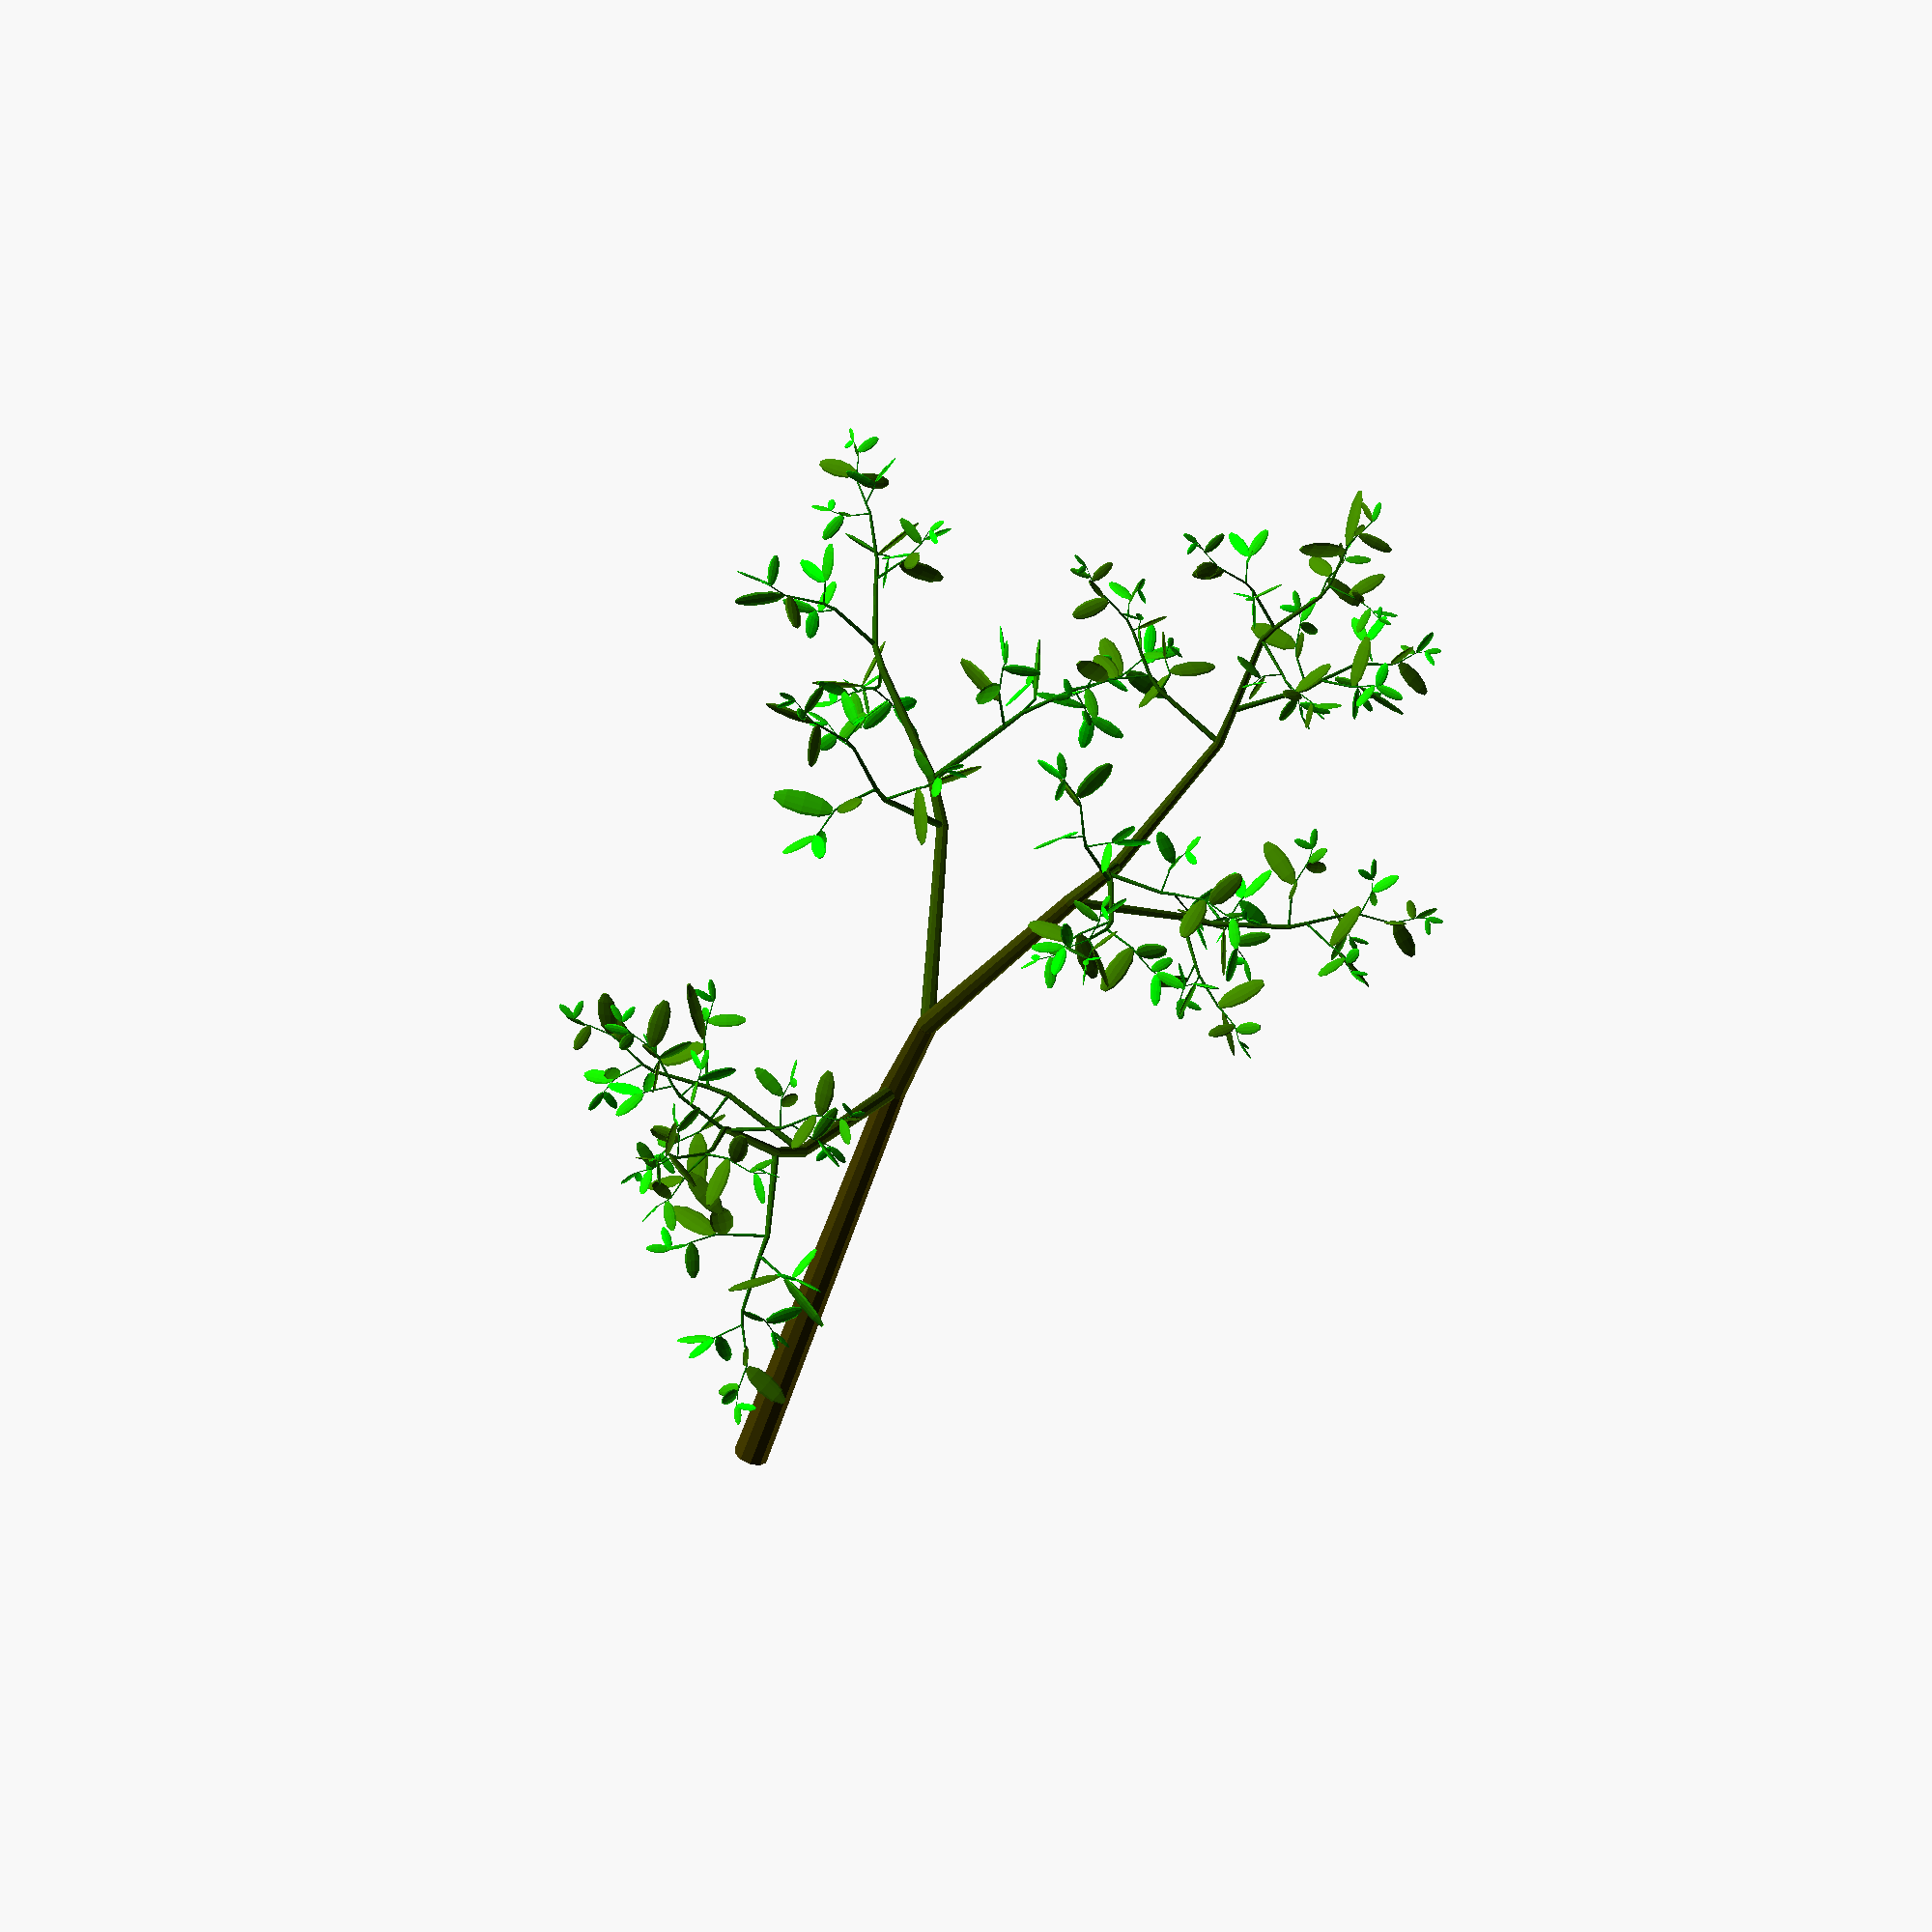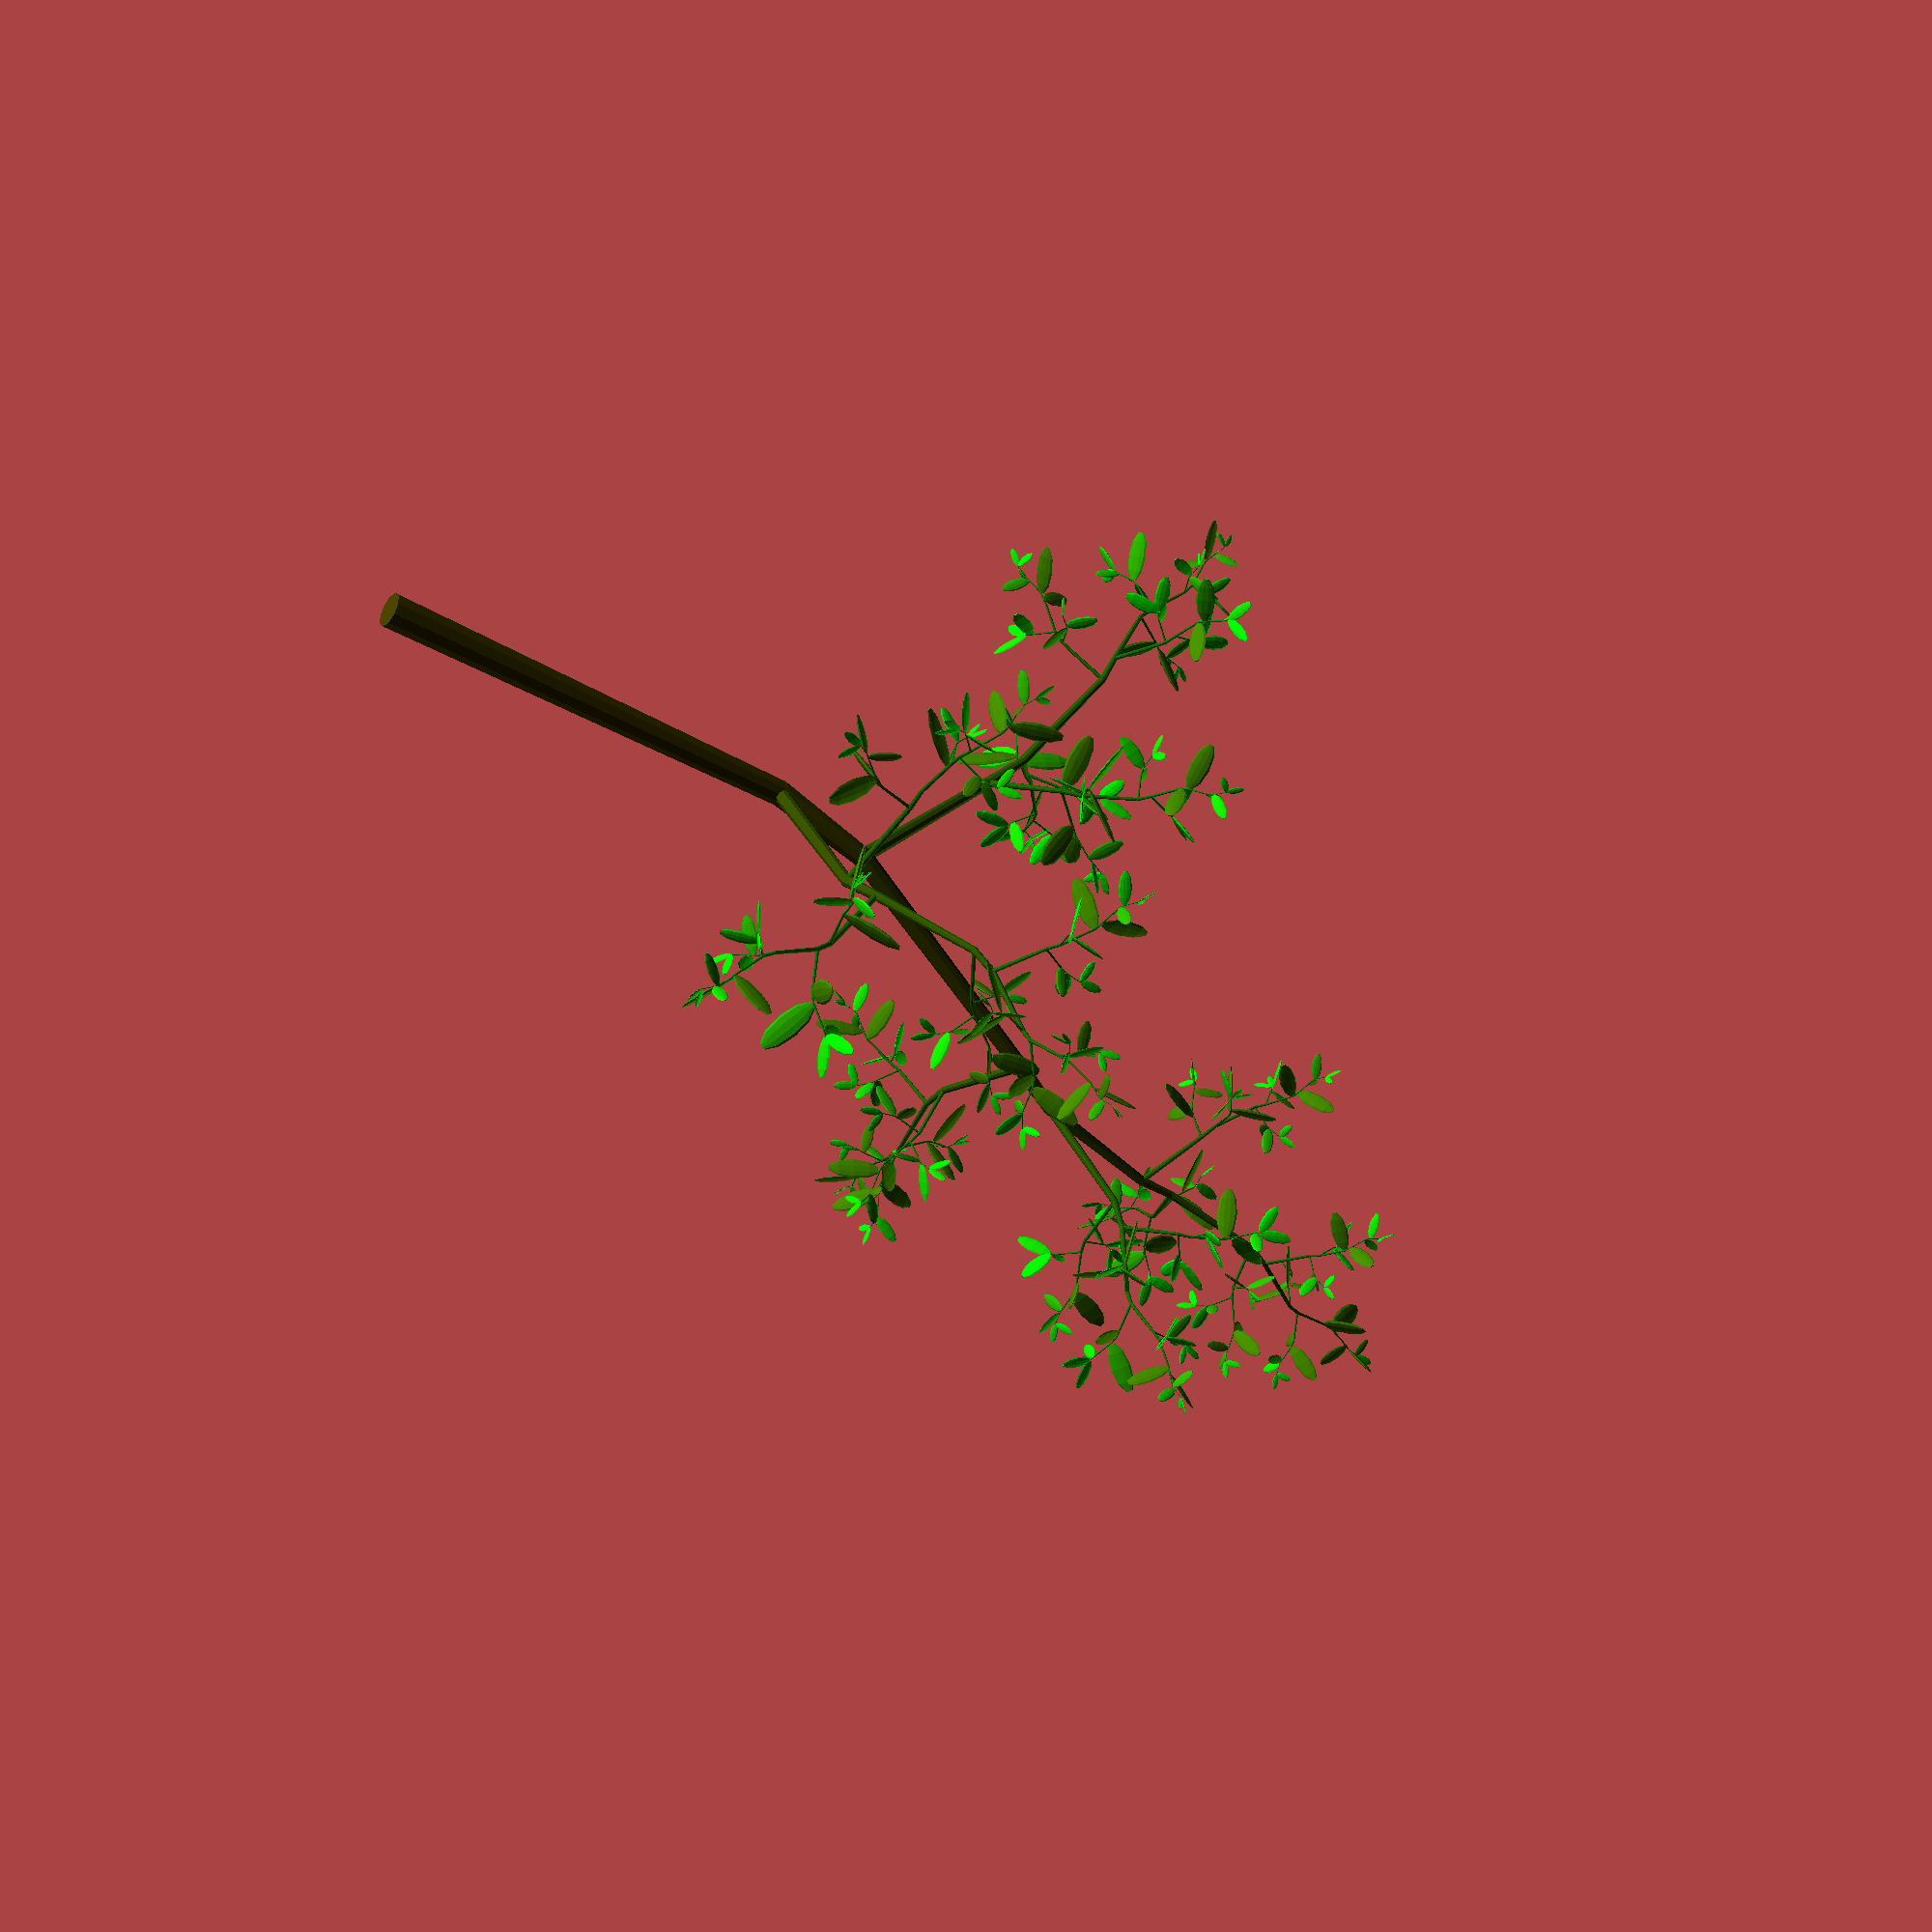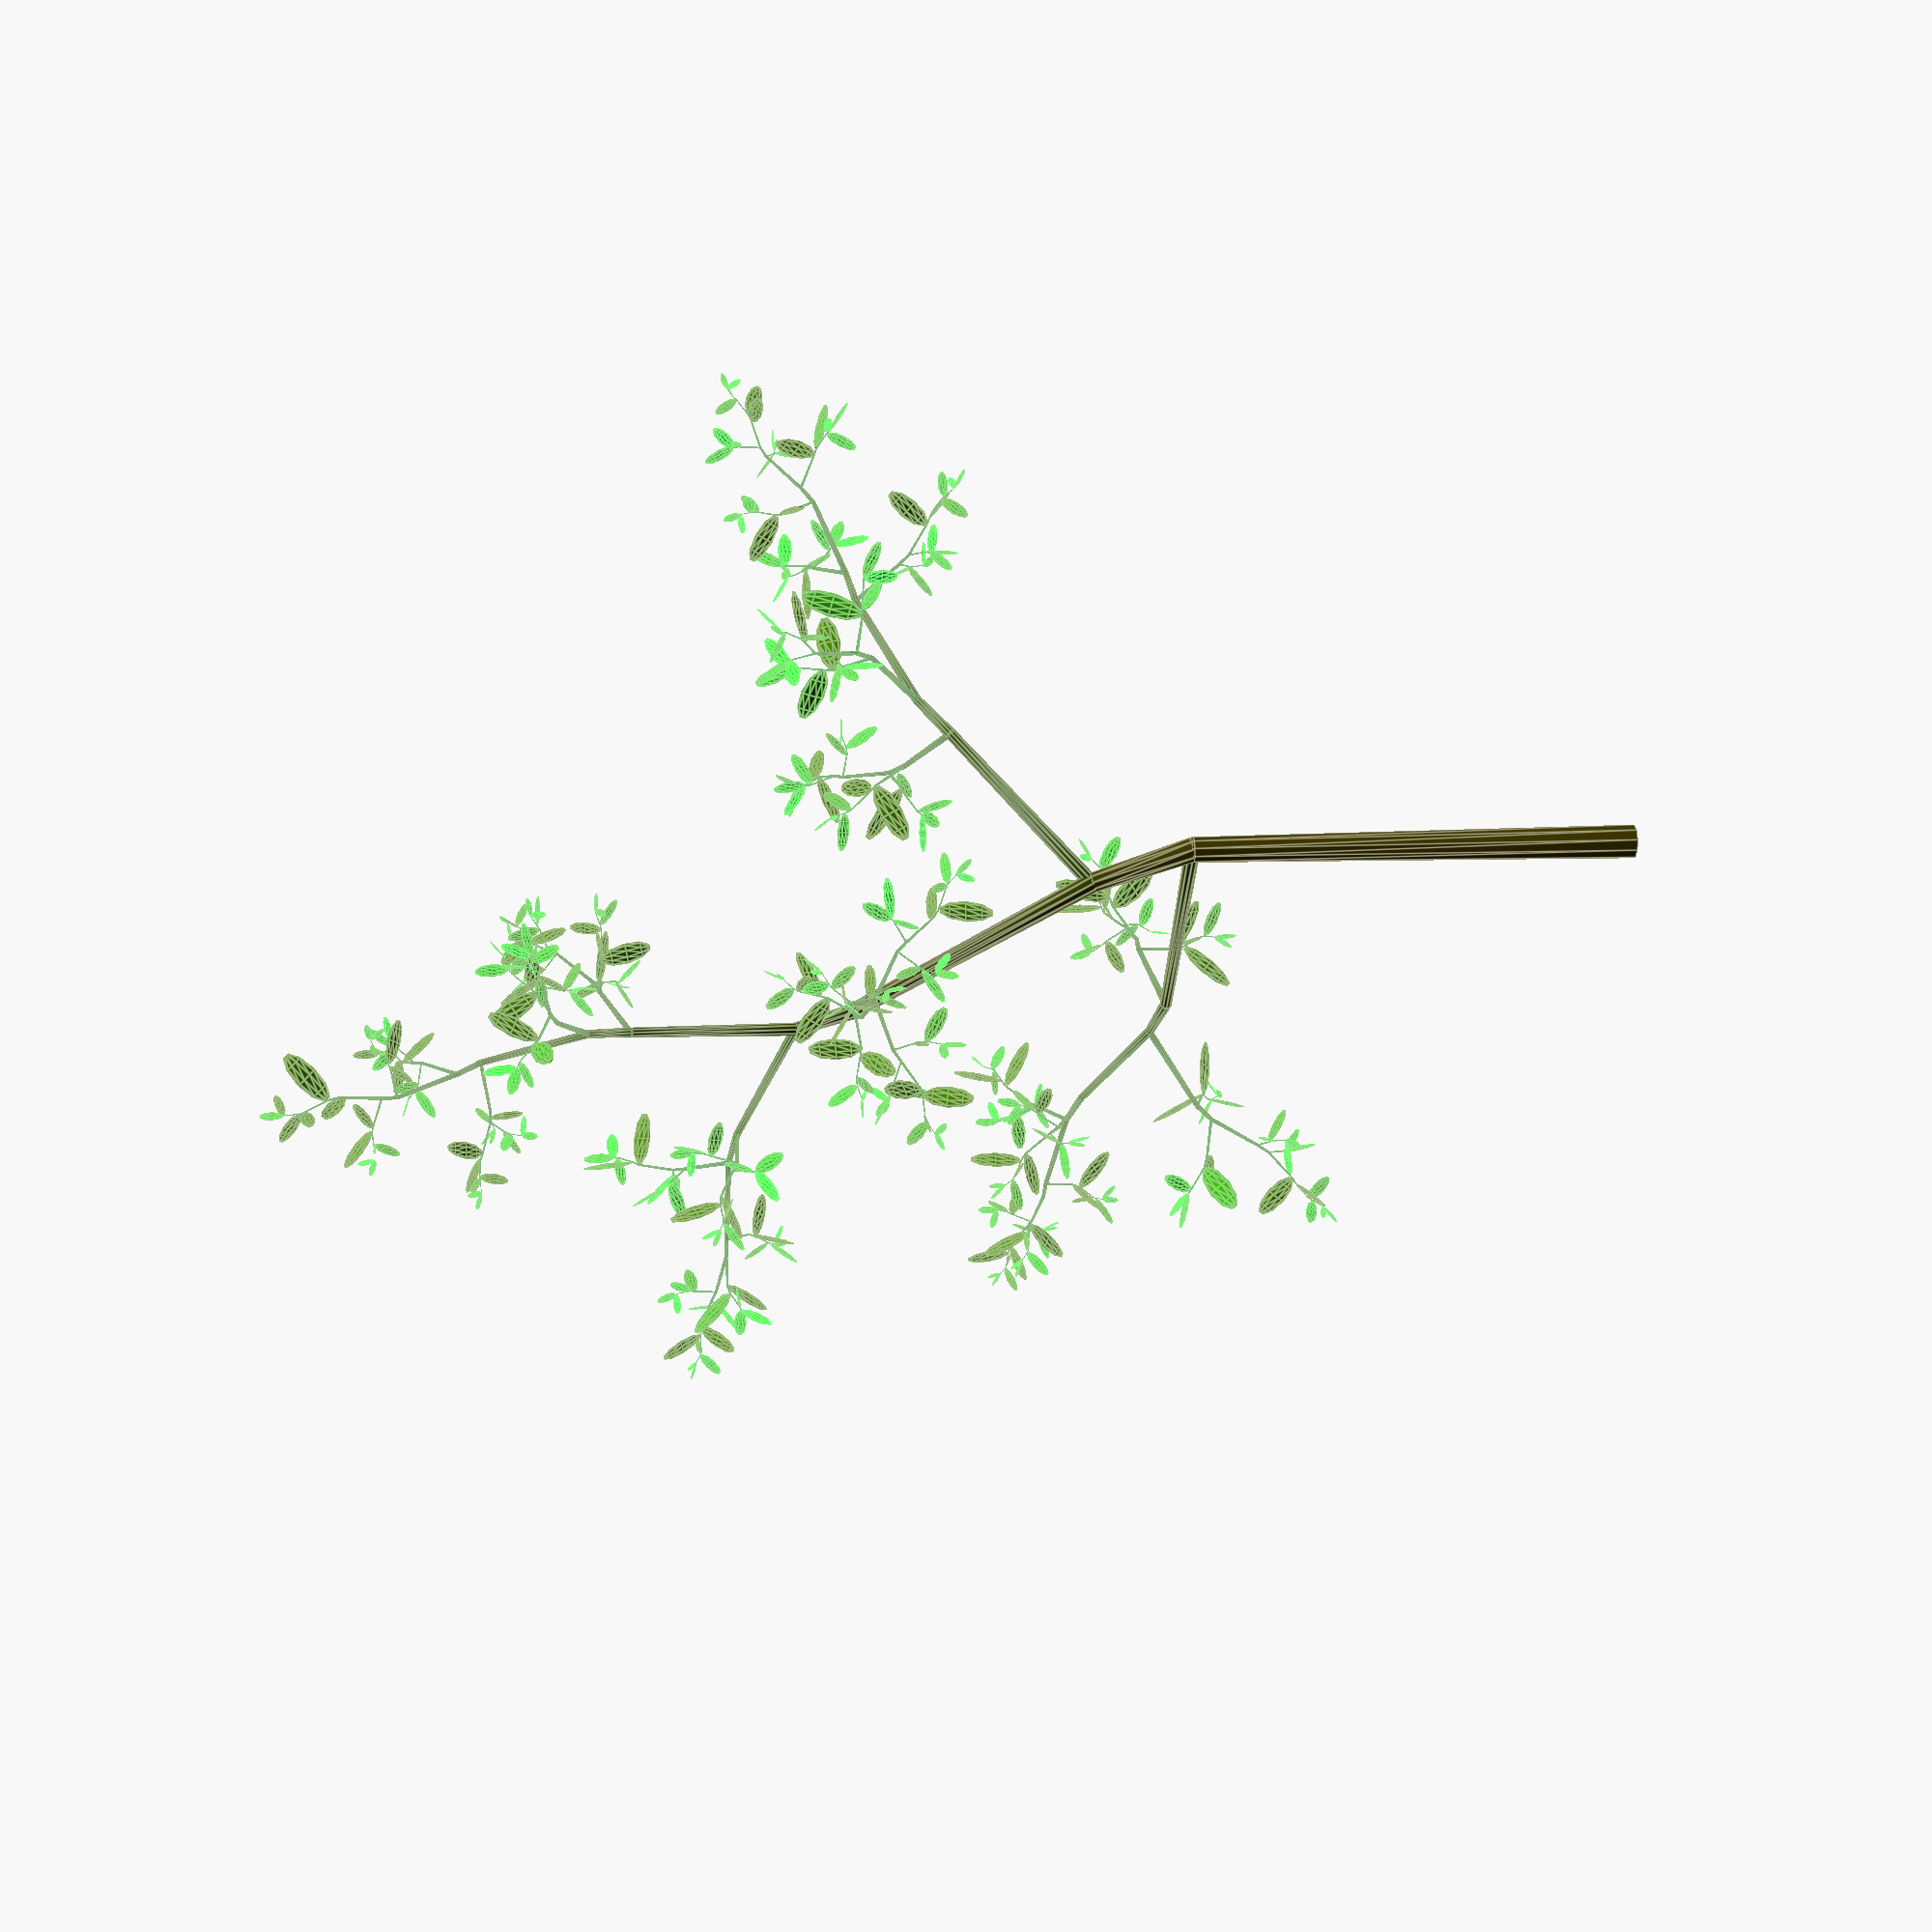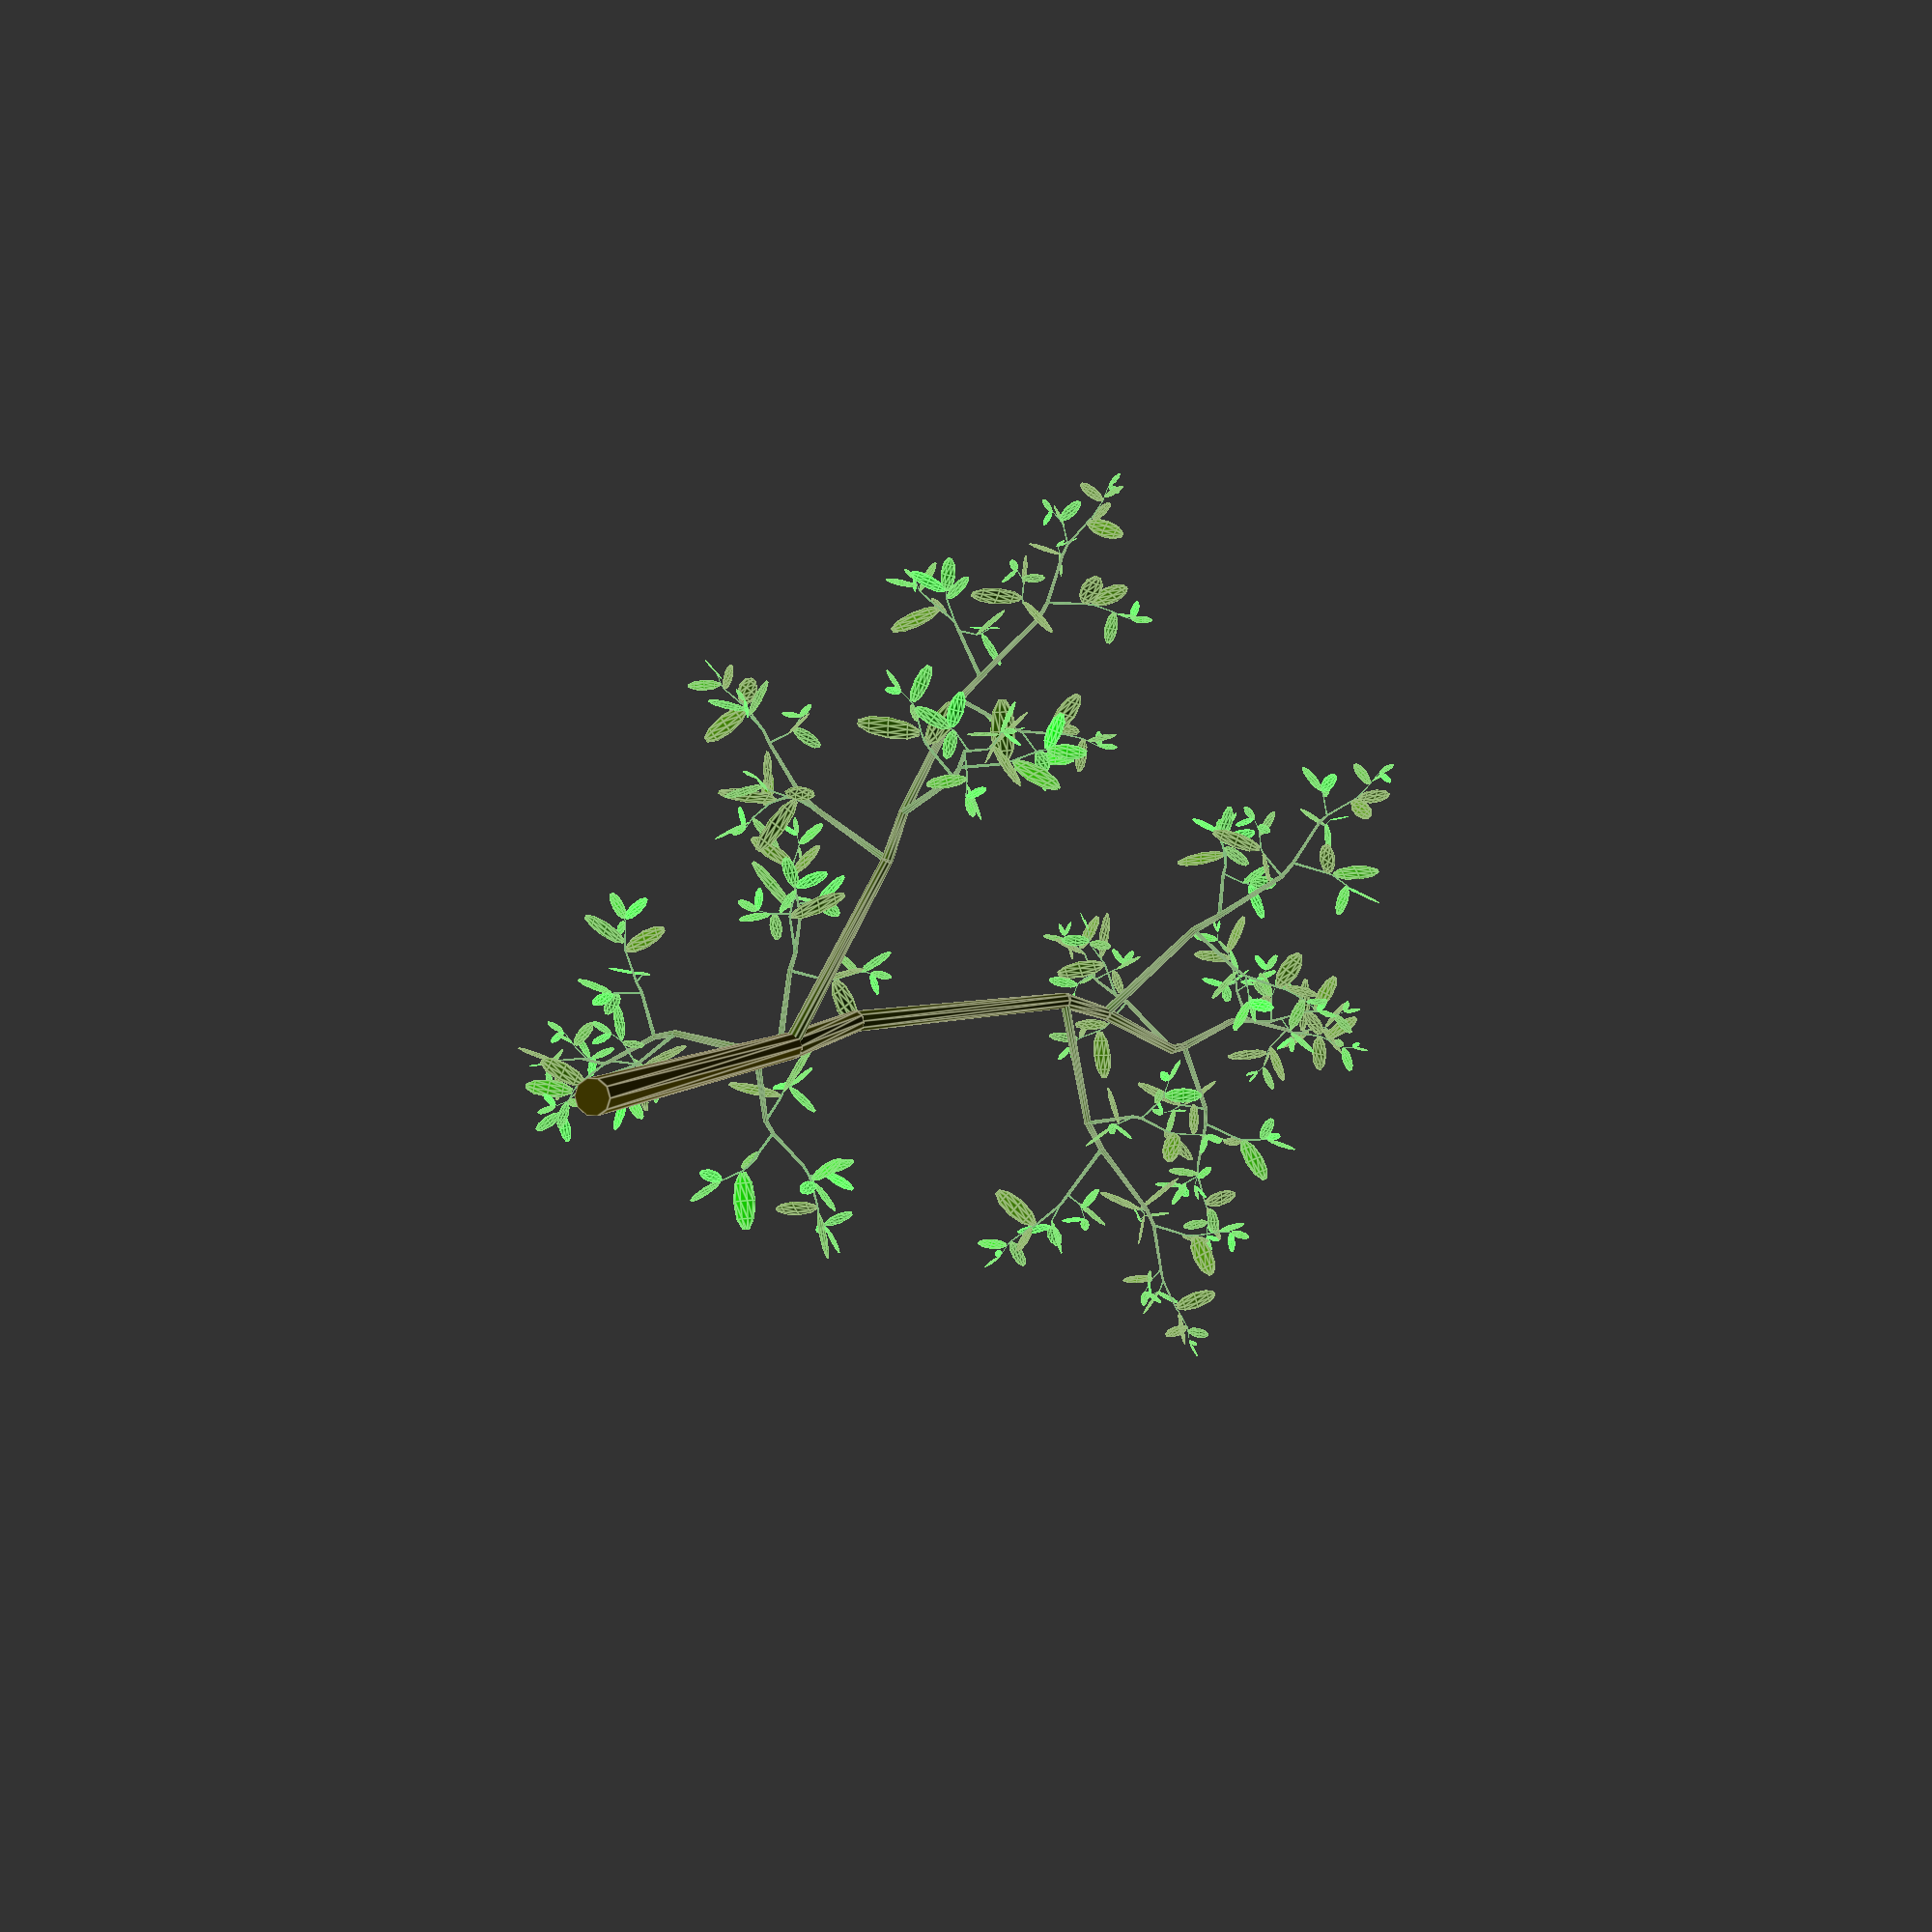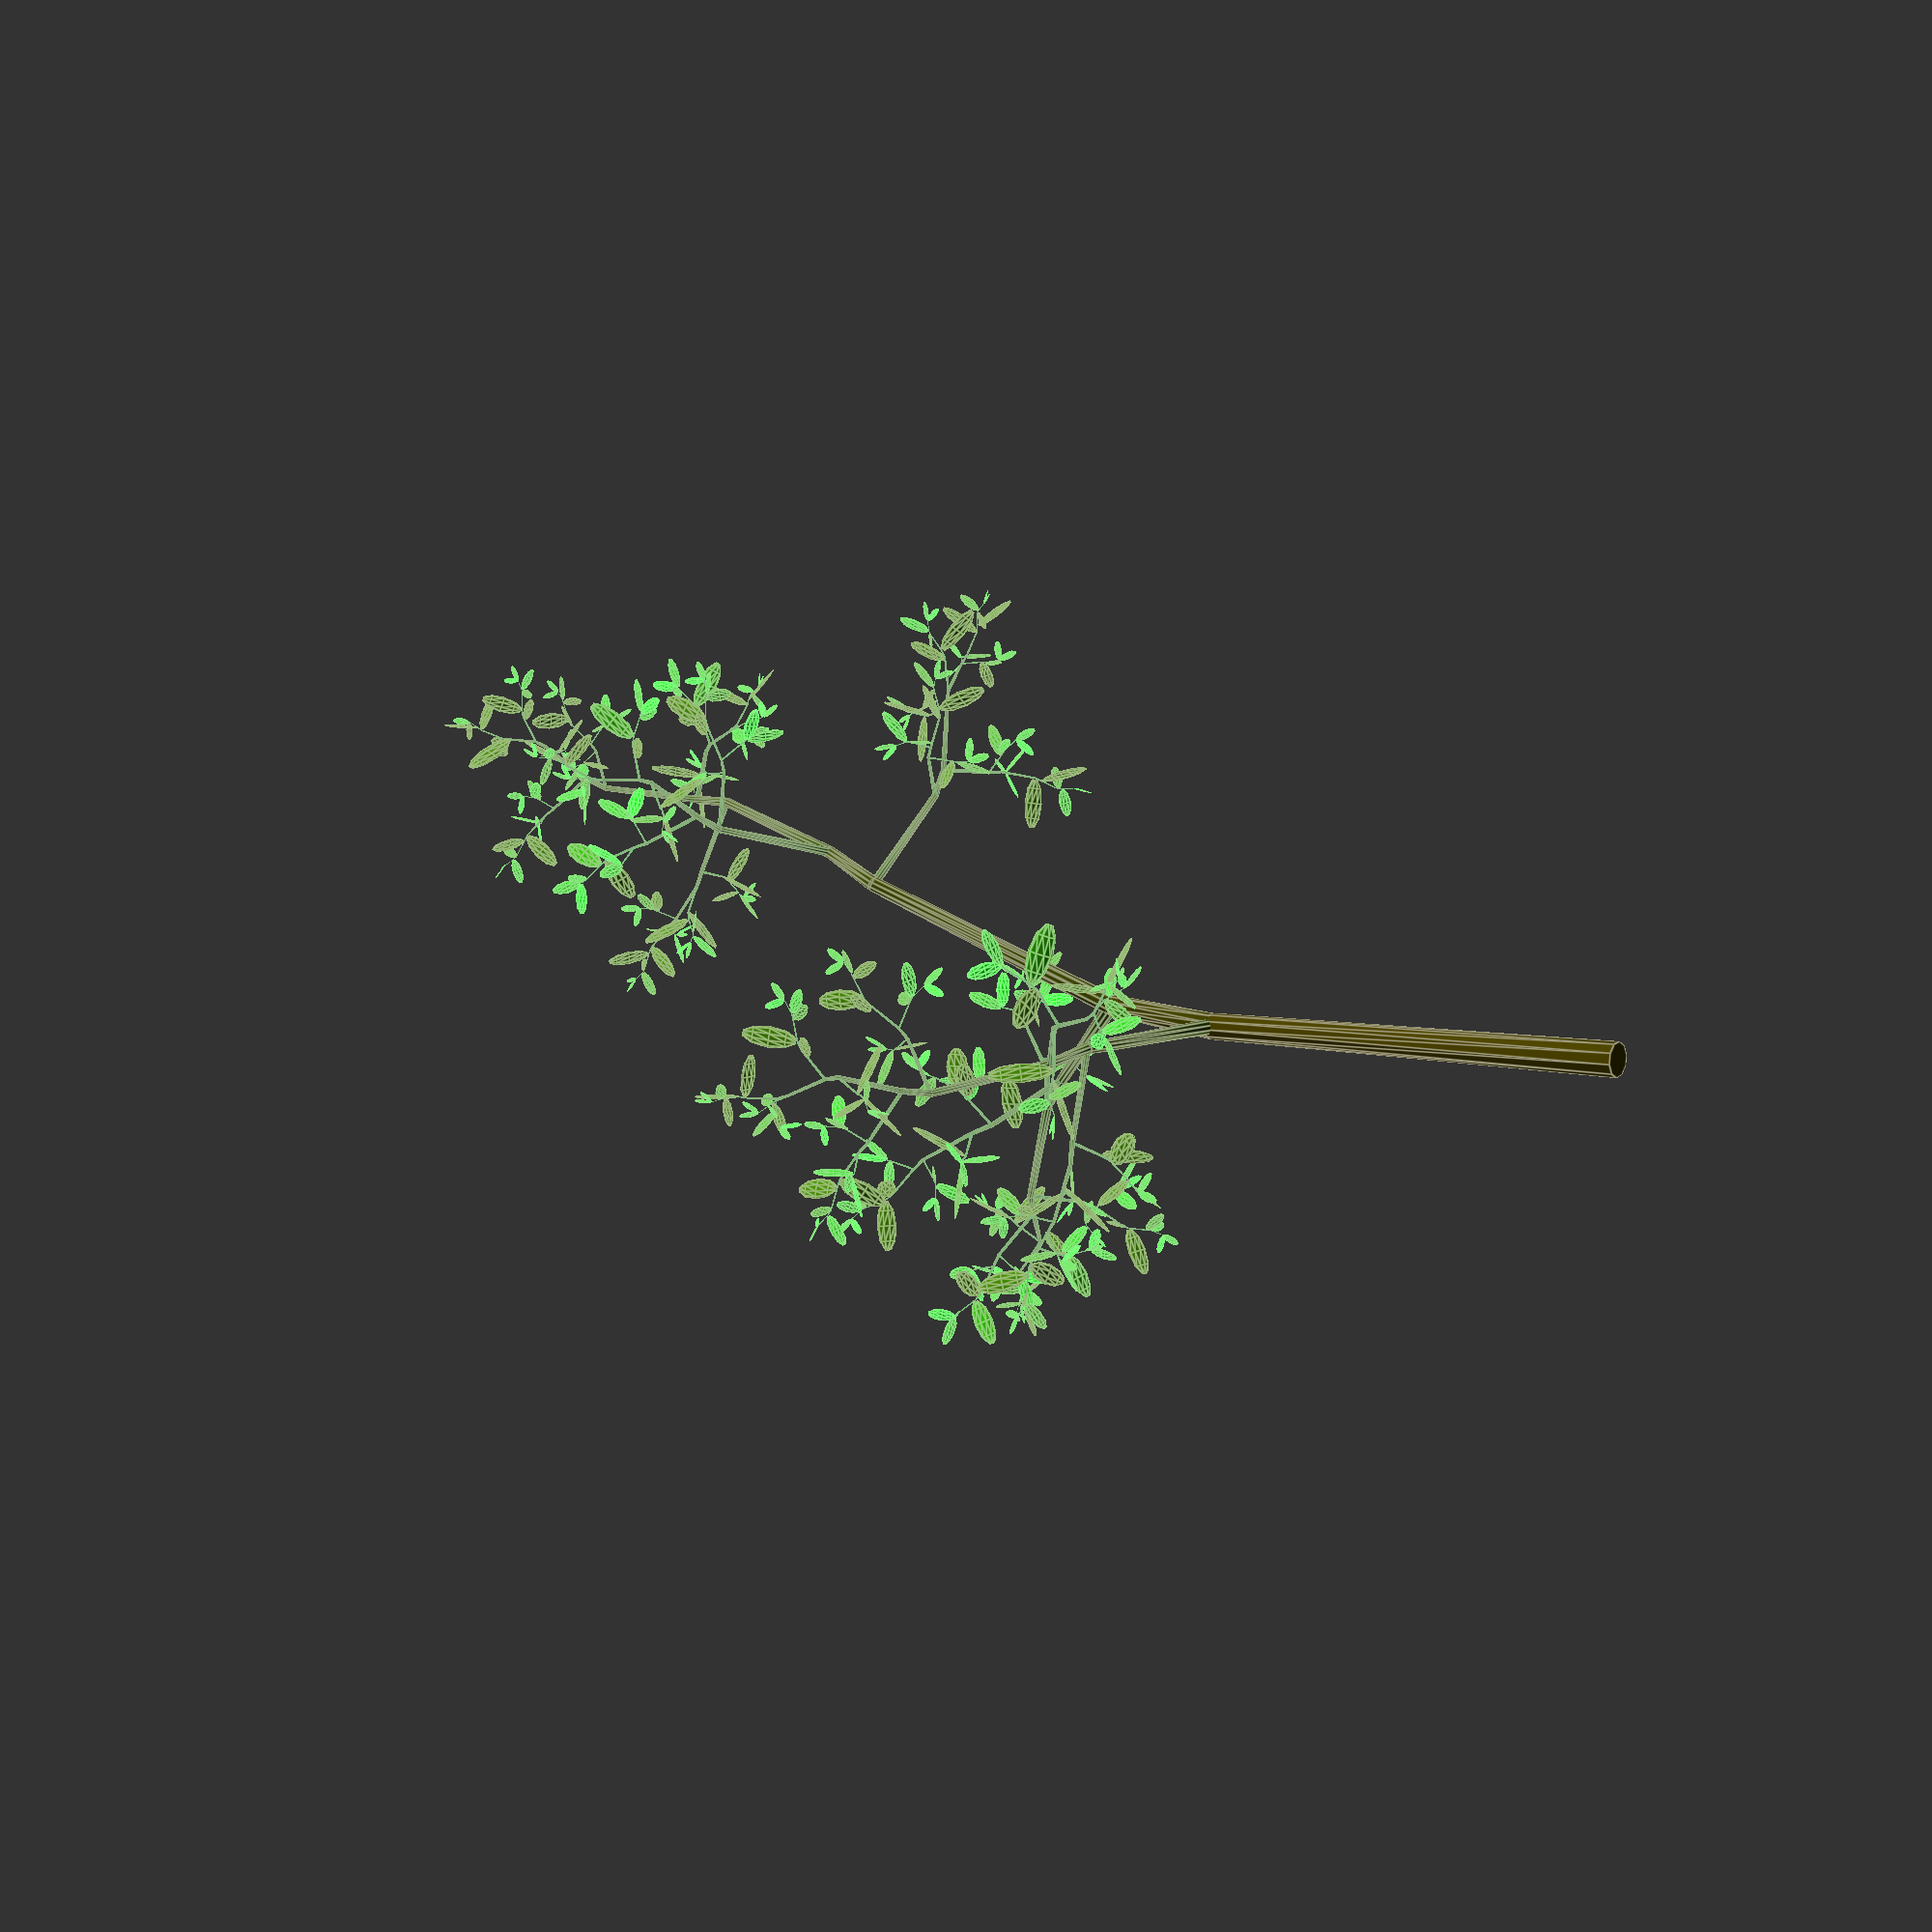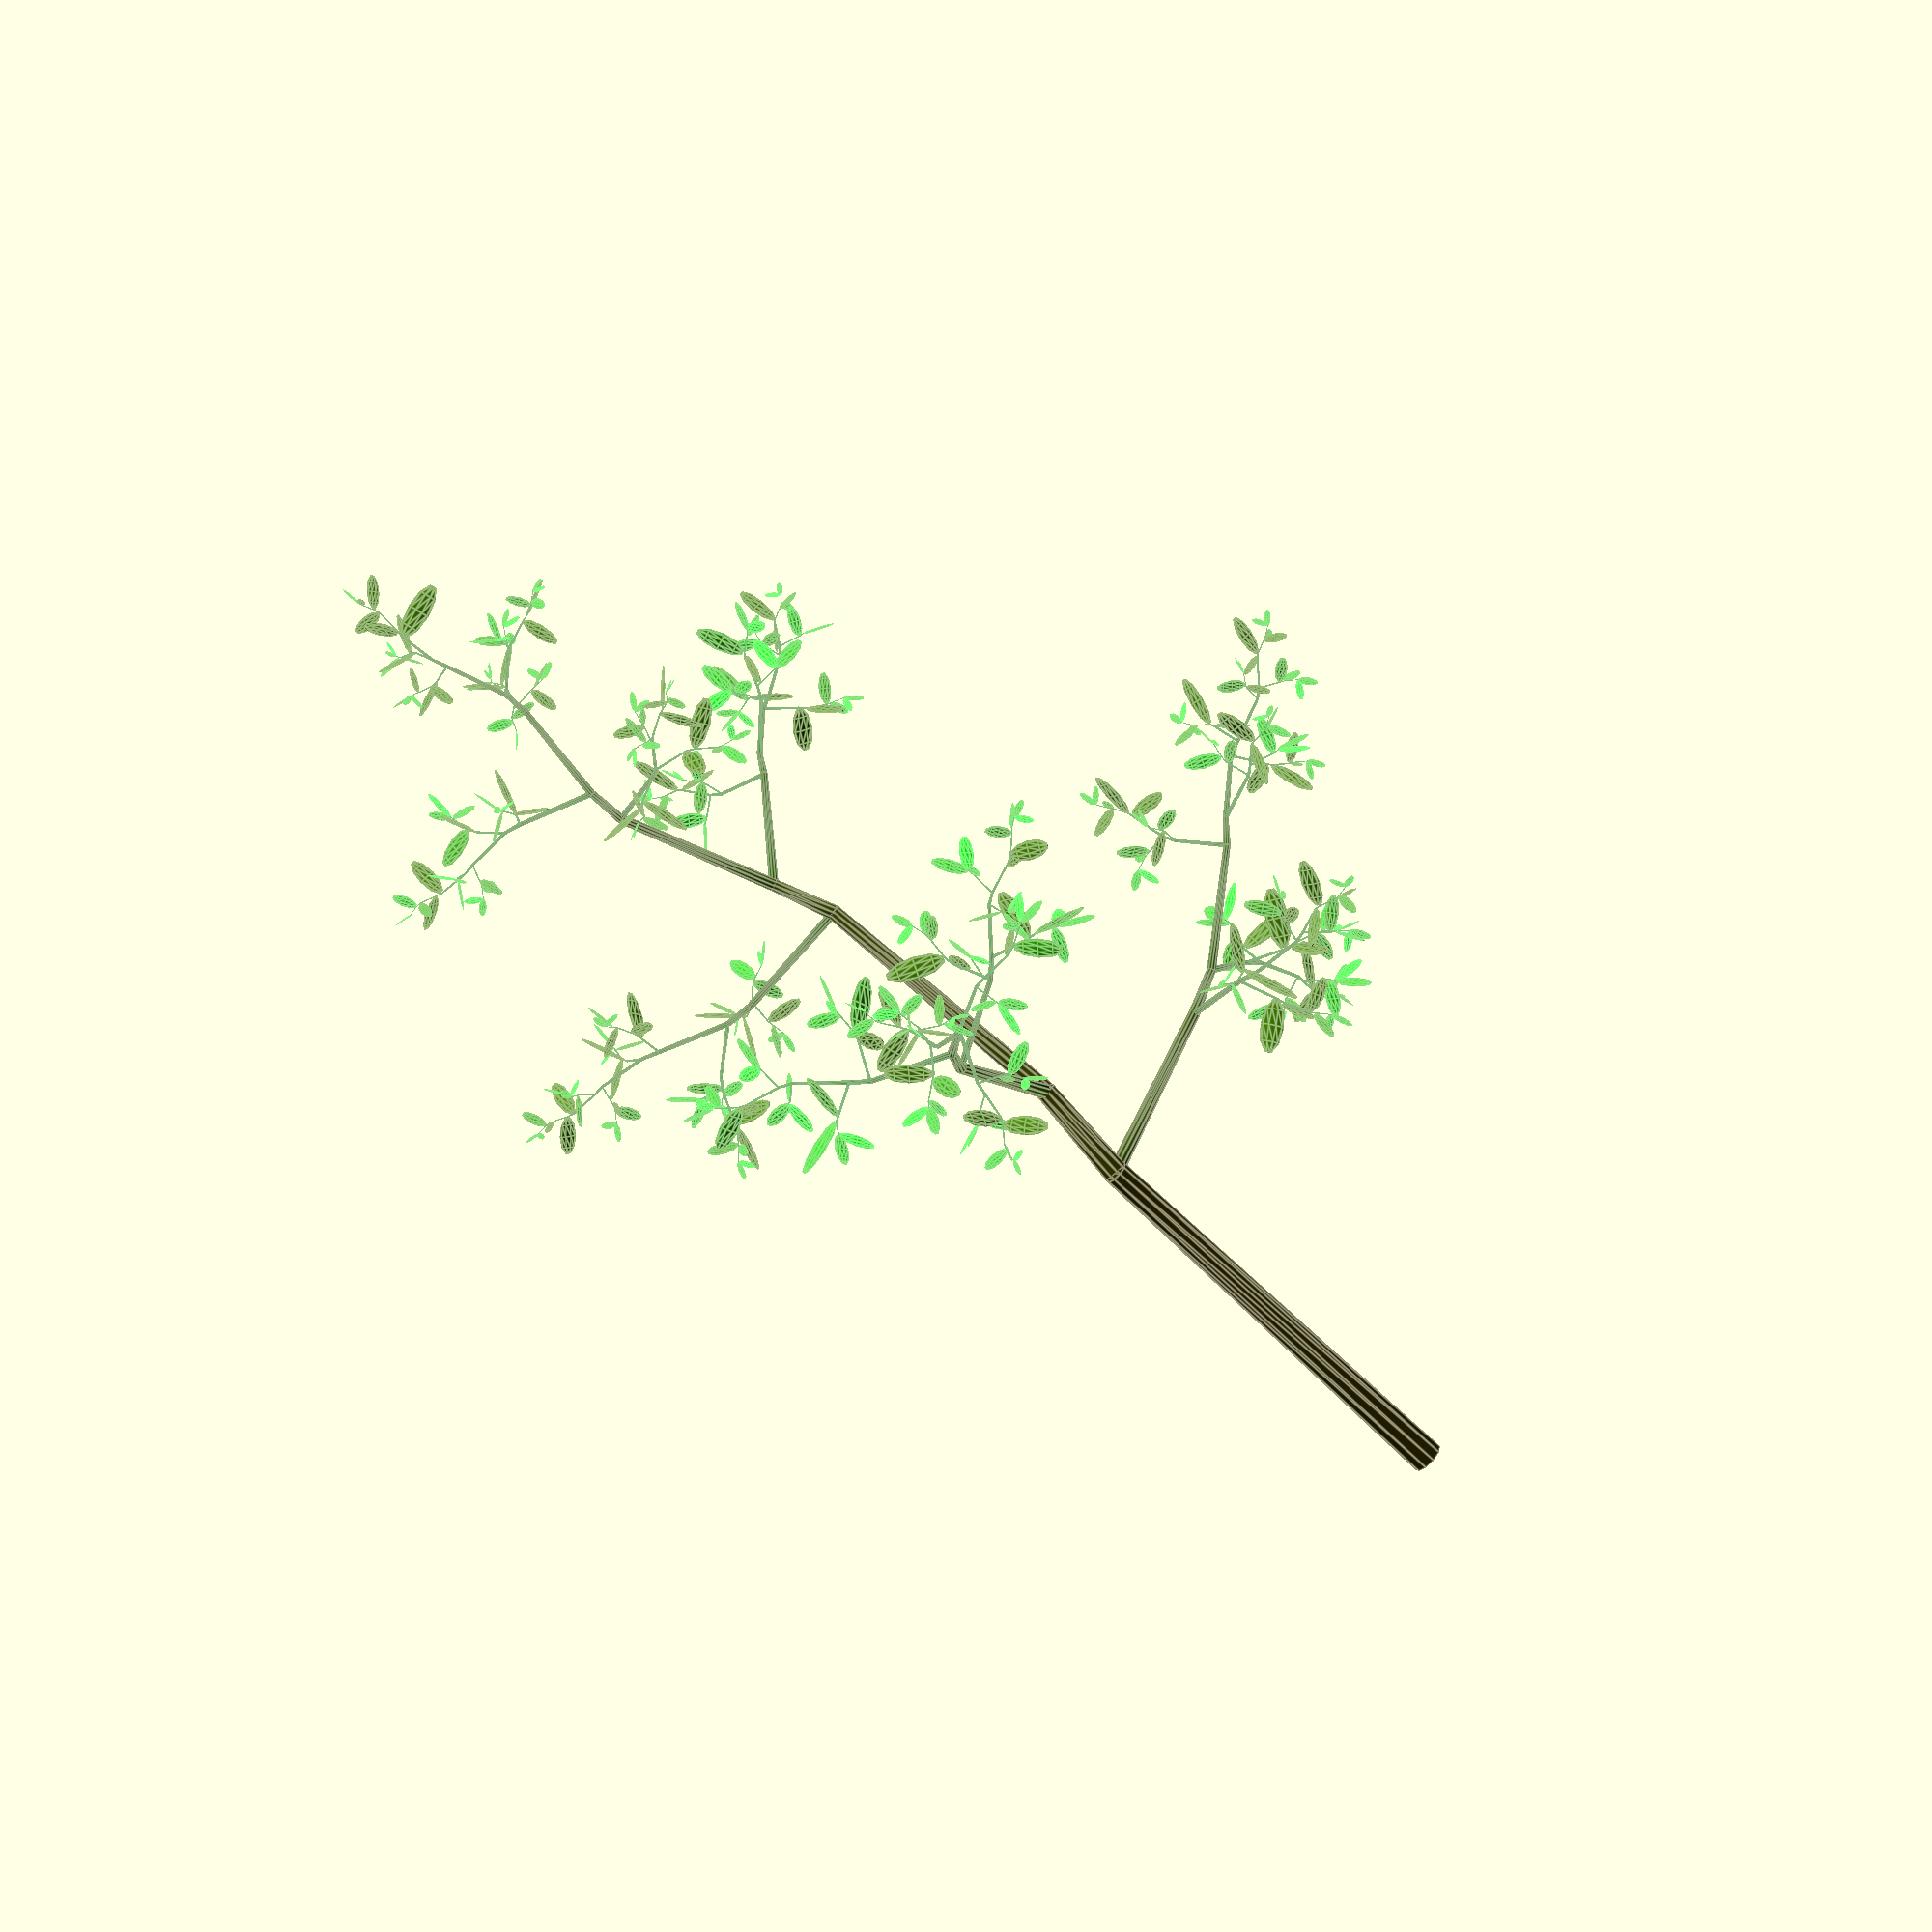
<openscad>
// recursion
n = 17;
// stem thickness
w = 0.5;
// stem length
d = 13;
// curling
a = -9;
// rotate
rot = 1; // [0:1]
// mirror
mir = 1; // [0:1]

// n+1 / n ratio
gc = (sqrt(5) - 1) / 2;
wgc = w * gc;
// short / long stem ratio
sq = pow(gc, 3);
dsq = d * sq;
// leaf length
lzs = 1 / gc;
// leaf dimensions
ls = [lzs * pow(gc, 2), lzs * pow(gc, 5), lzs];

// branching delay
q = 1 + (1 - gc) / 2;
// details
$fn = 10;
// leaf treshold
ee = 0.1;
// stem treshold
eee = 0.04;

long(n);

module long(i, e = 1) {
	rotate(a, [1, 0, 0]) {
		color([i/64,0.5-i/64,0]) {
			cylinder(d, w, wgc * (1 + sq)); // long stem
			translate([0, 0, d]) sphere(1.025 * wgc * (1 + sq)); // knee
		}
		translate([0, 0, d])
		do_rotate(rot)
		{
			if (i >= 1 && e > eee) short(i - 1, e); // short stem
			else leaf();

			rotate(-72, [0, 1, 0])
			do_mirror(mir)
			{
				if (i >= 4 && e > ee) scale(q*gc*gc) long(i - 4, e*q*gc*gc); // branch
				else leaf(i);
			}
		}
	}
}

module short(i, e = 1) {
	rotate(a*gc, [1, 0, 0]) {
		color([i/64,0.5-i/64,0]) {
			cylinder(dsq, wgc * (1 + sq), wgc); // short stem
			translate([0, 0, dsq]) sphere(1.025 * wgc); // knee
		}
		translate([0, 0, dsq])
		do_rotate(rot)
		{
			if (i >= 1 && e > eee) scale(gc) long(i - 1, e*gc); // long stem
			else leaf();

			rotate(72, [0, 1, 0])
			do_mirror(mir)
			{
				if (i >= 4 && e > ee) scale(q*gc*gc) long(i - 4, e*q*gc*gc); // branch
				else leaf(i);
			}
		}
	}
}

module leaf(i = 1, r = 6) {
	color([(i <= 3 ? i : 3)/3 * 63/255, (1 - (i<=3 ? i : 3)/6) * 255/255,0])
		translate([0, 0, r * lzs]) scale(ls) sphere(r);
}

module do_rotate(is_rotate) {
	if (is_rotate) {
		rotate(72, [1, 0, 3]) children();
	} else {
		children();
	}
}

module do_mirror(is_mirror) {
	if (is_mirror) {
		mirror([0, 1, 0]) children();
	} else {
		children();
	}
}
</openscad>
<views>
elev=49.5 azim=22.6 roll=344.9 proj=o view=wireframe
elev=52.6 azim=10.4 roll=235.7 proj=p view=solid
elev=283.3 azim=316.0 roll=80.9 proj=p view=edges
elev=166.9 azim=326.2 roll=334.3 proj=p view=edges
elev=351.1 azim=259.5 roll=116.9 proj=p view=edges
elev=251.3 azim=32.9 roll=140.8 proj=o view=edges
</views>
